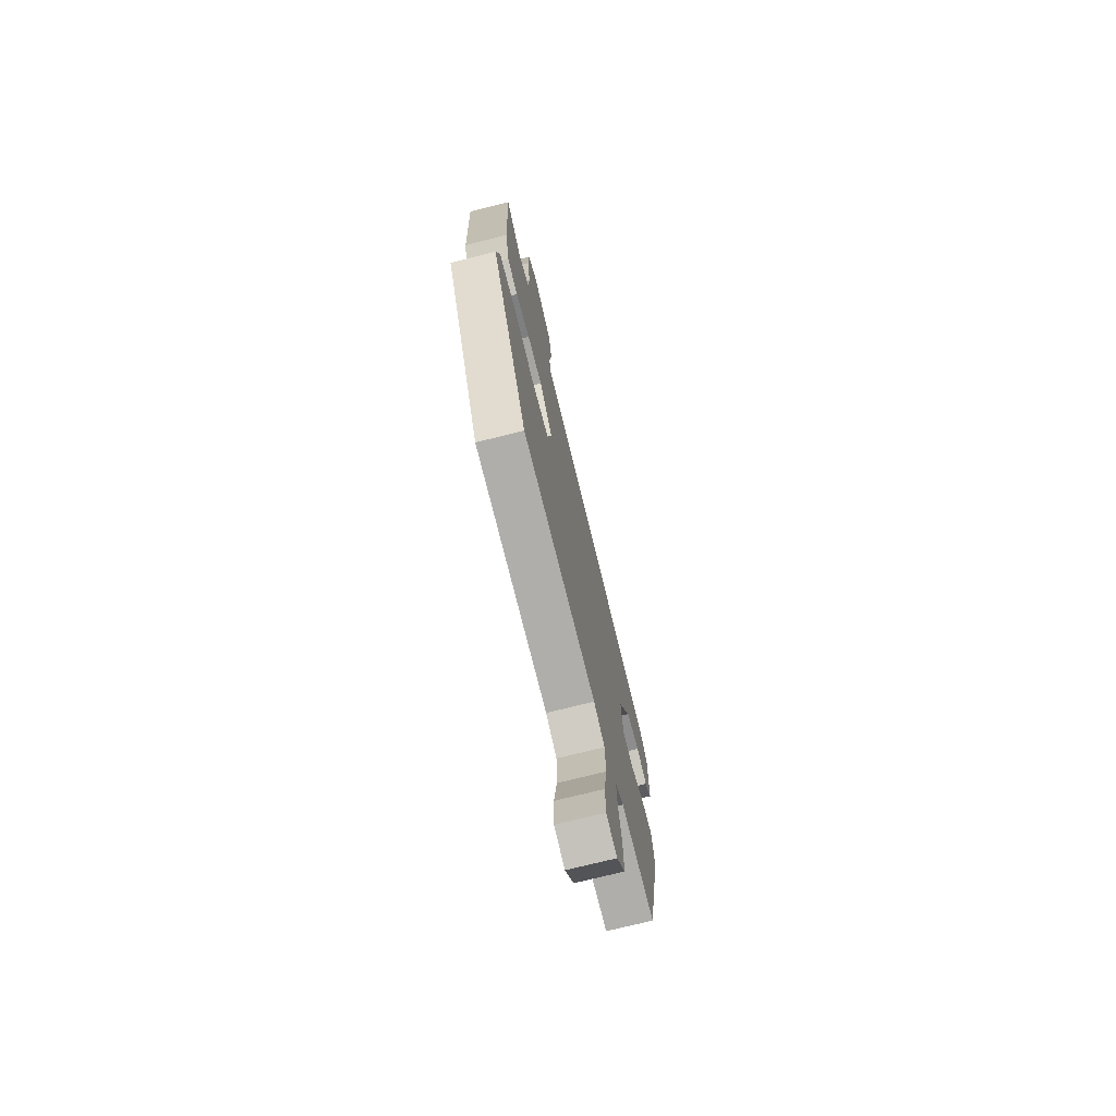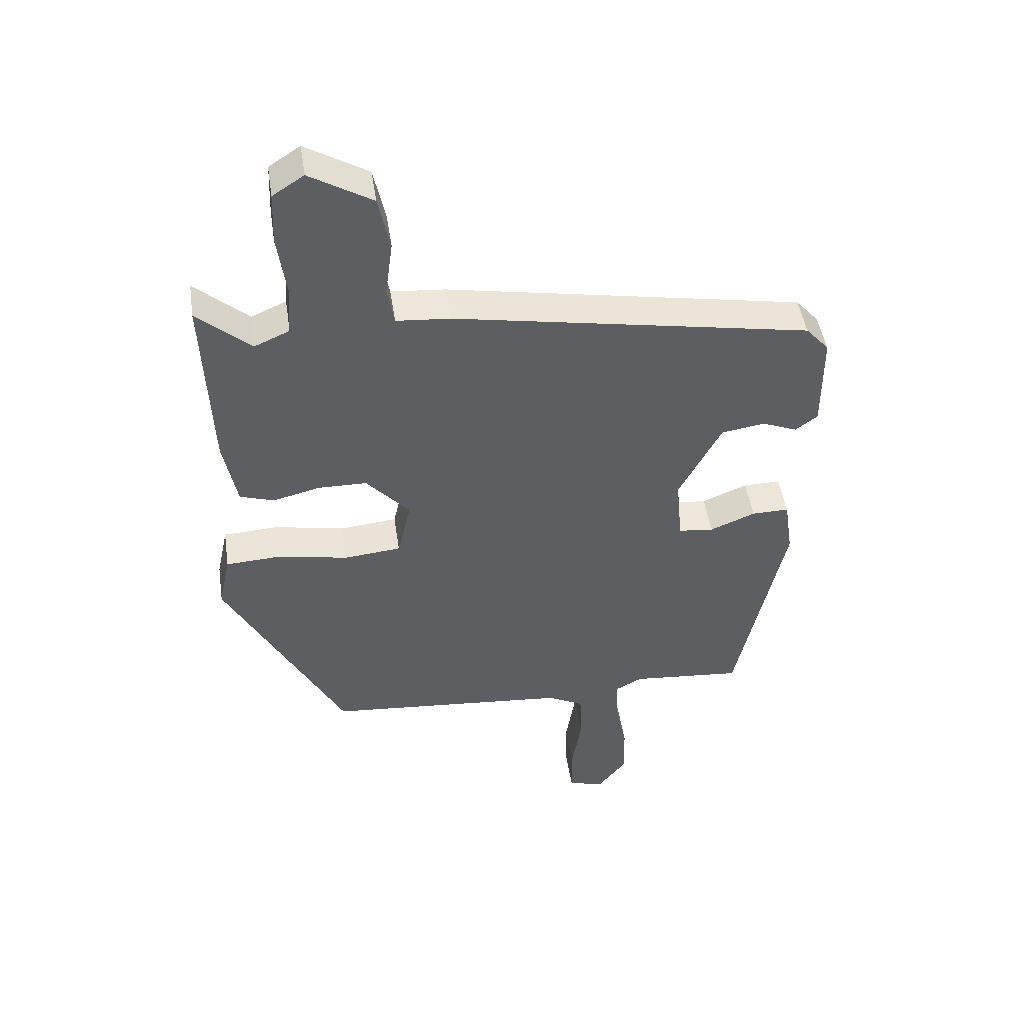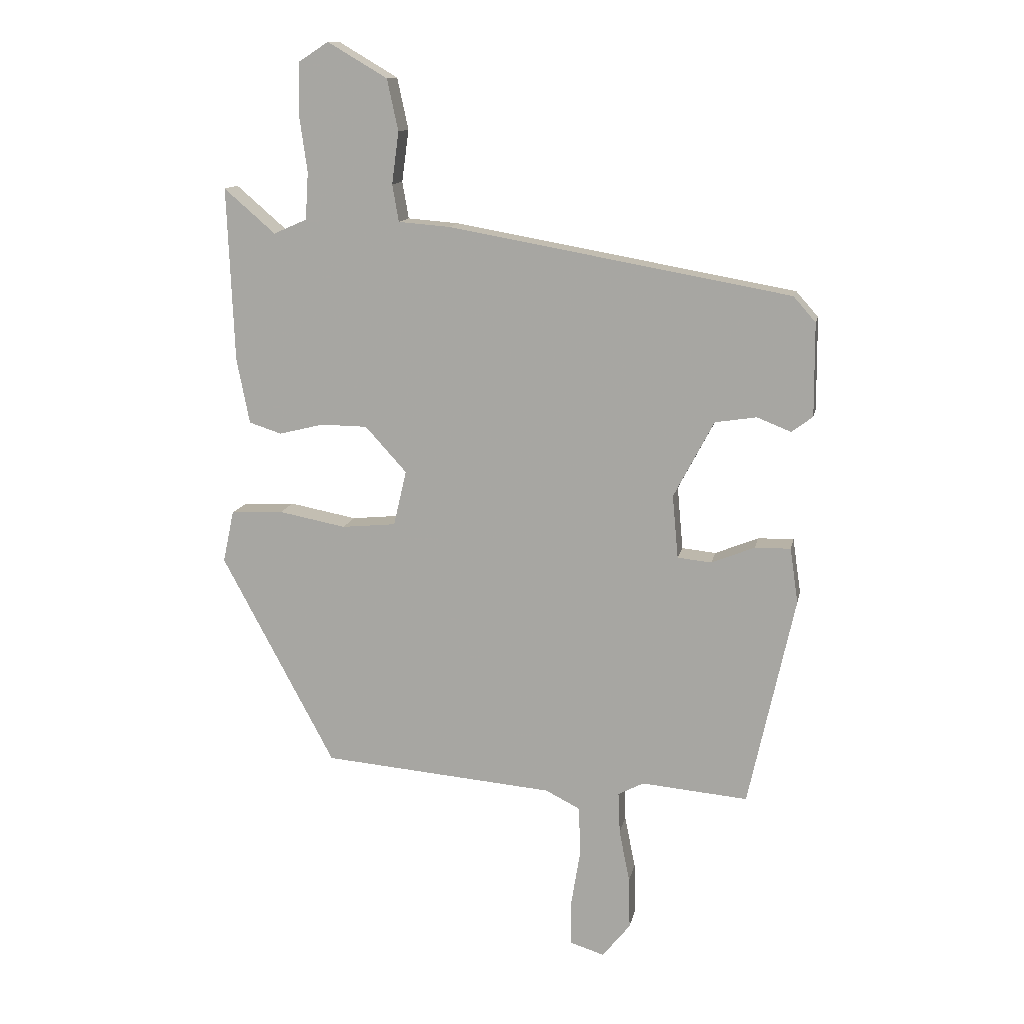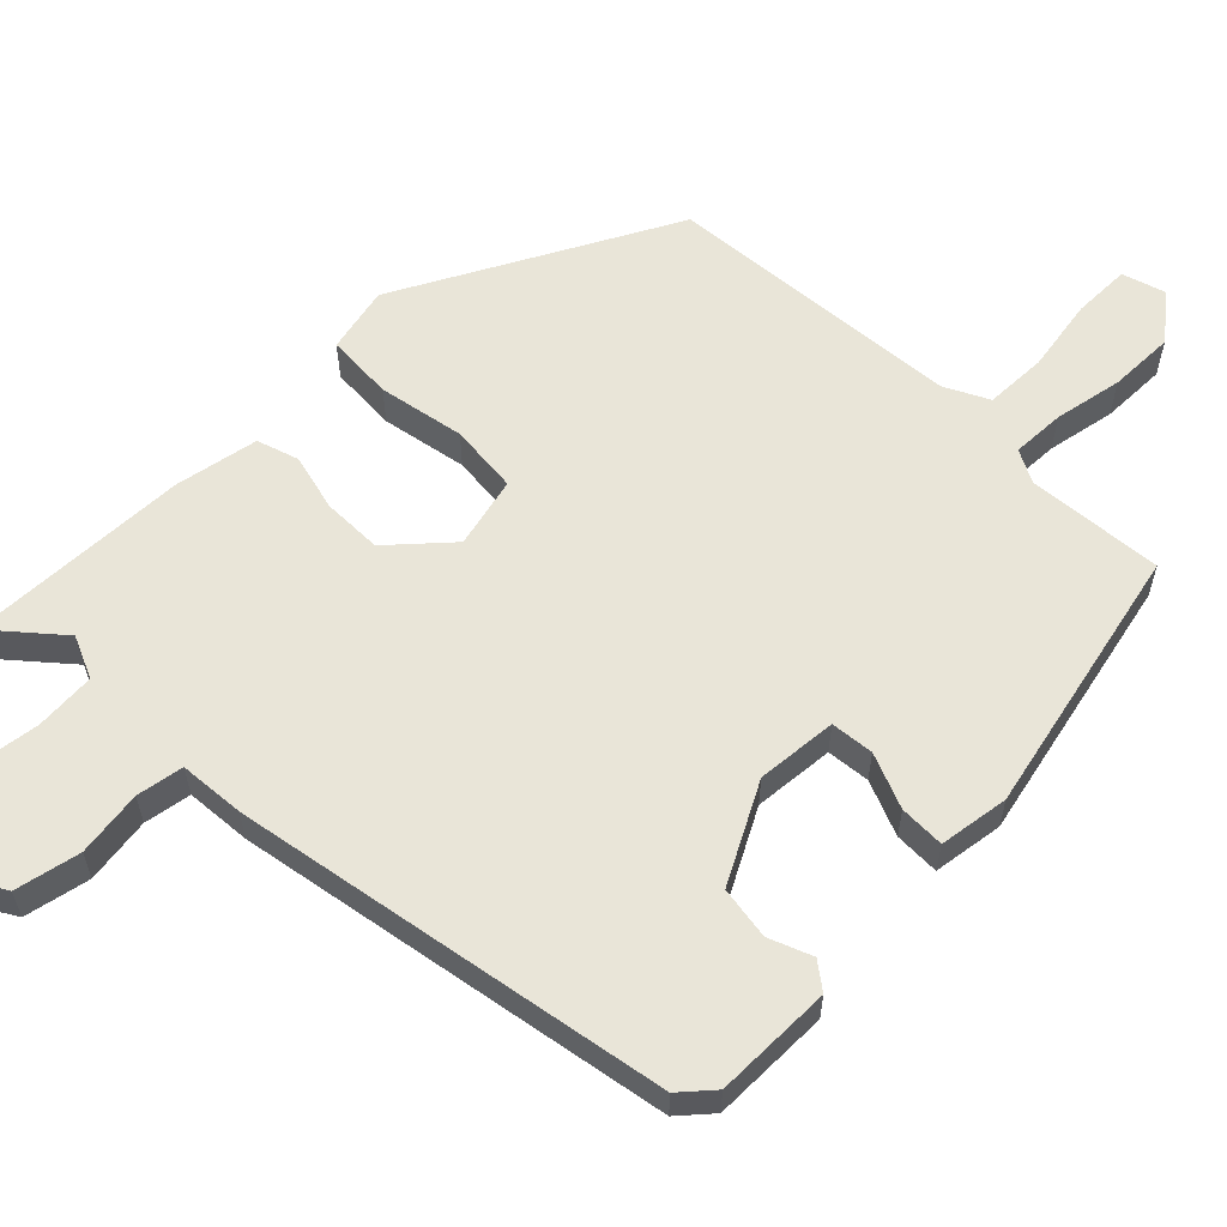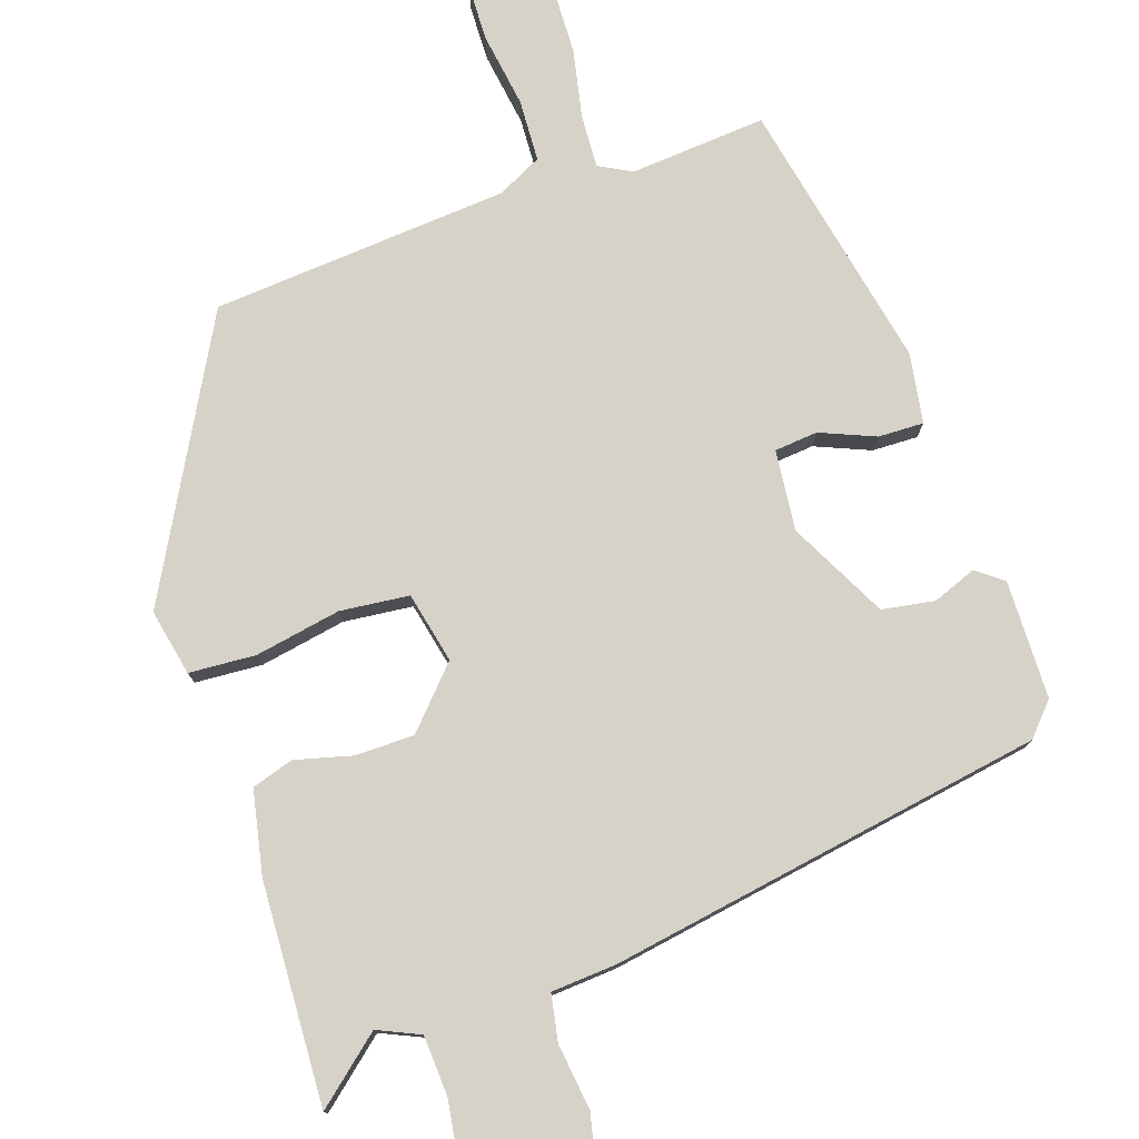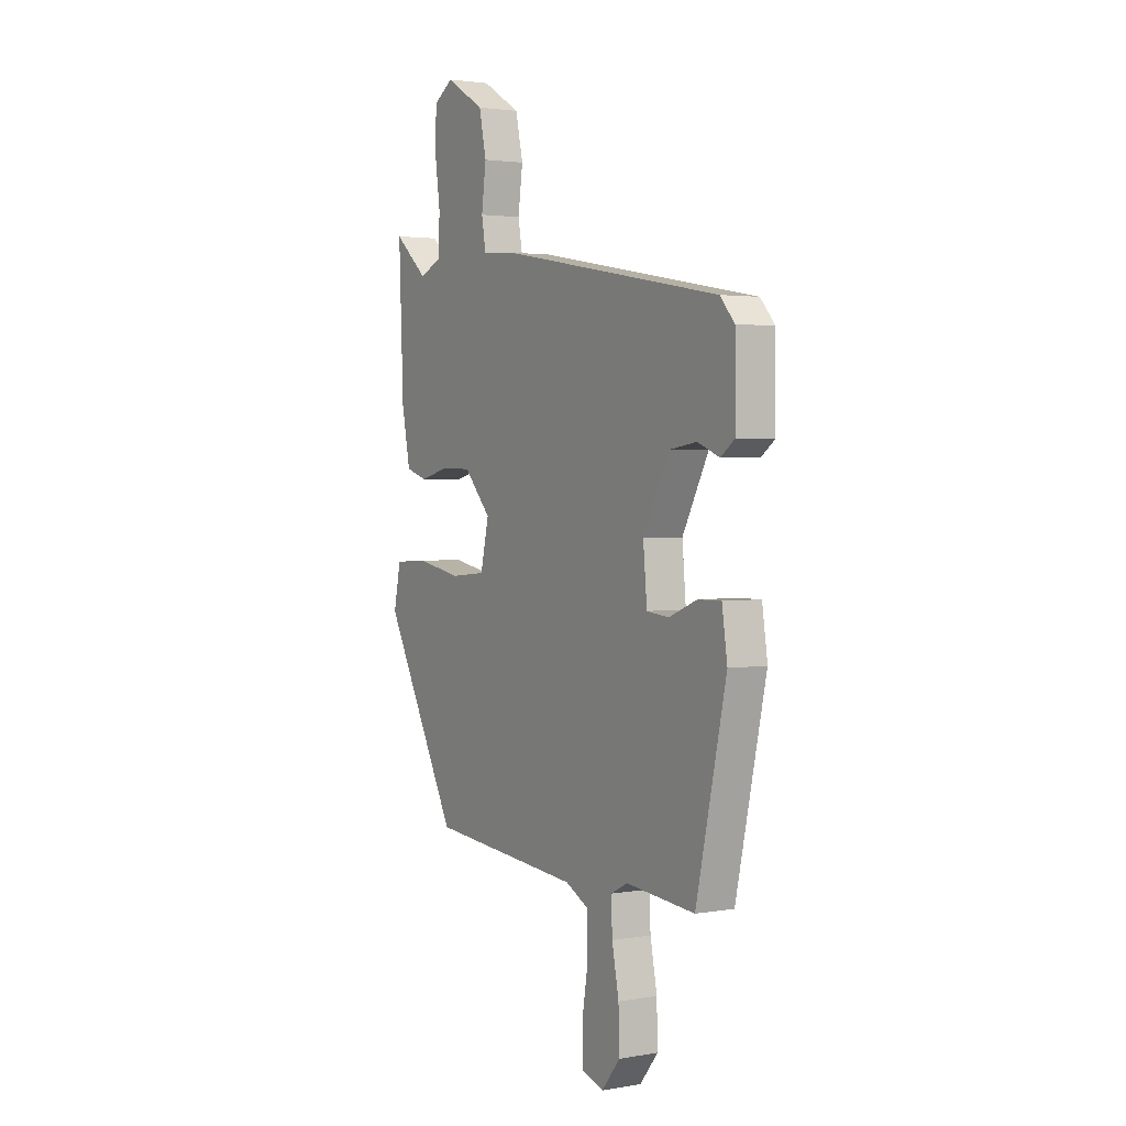
<metadata>
{"format":"obj","ext":"obj","renderer":"f3d","projection":"perspective","resolution":1024,"background":"white","views":[{"elev":-73.0,"azim":-75.8,"up":"+Z"},{"elev":47.2,"azim":-8.5,"up":"+Z"},{"elev":12.8,"azim":11.3,"up":"+Z"},{"elev":59.7,"azim":45.0,"up":"+Y"},{"elev":77.8,"azim":-18.1,"up":"+Y"},{"elev":2.5,"azim":58.8,"up":"+Z"}]}
</metadata>
<code>
v -0.485 0.07 0.573
v -0.397 0.07 0.497
v -0.34 0.07 0.522
v -0.335 0.07 0.603
v -0.349 0.07 0.703
v -0.346 0.07 0.788
v -0.295 0.07 0.821
v -0.193 0.07 0.761
v -0.174 0.07 0.673
v -0.186 0.07 0.584
v -0.175 0.07 0.521
v -0.087 0.07 0.514
v 0.498 0.07 0.41
v 0.536 0.07 0.367
v 0.537 0.07 0.208
v 0.501 0.07 0.181
v 0.443 0.07 0.204
v 0.372 0.07 0.193
v 0.303 0.07 0.062
v 0.313 0.07 -0.046
v 0.371 0.07 -0.052
v 0.445 0.07 -0.022
v 0.506 0.07 -0.021
v 0.52 0.07 -0.115
v 0.441 0.07 -0.477
v 0.259 0.07 -0.461
v 0.215 0.07 -0.484
v 0.218 0.07 -0.555
v 0.236 0.07 -0.646
v 0.238 0.07 -0.734
v 0.19 0.07 -0.794
v 0.132 0.07 -0.776
v 0.131 0.07 -0.699
v 0.147 0.07 -0.6
v 0.144 0.07 -0.517
v 0.085 0.07 -0.487
v -0.313 0.07 -0.453
v -0.507 0.07 -0.091
v -0.488 0.07 -0.002
v -0.398 0.07 0.003
v -0.283 0.07 -0.019
v -0.19 0.07 -0.01
v -0.168 0.07 0.085
v -0.239 0.07 0.163
v -0.319 0.07 0.164
v -0.395 0.07 0.145
v -0.451 0.07 0.163
v -0.473 0.07 0.275
v -0.485 0 0.573
v -0.397 0 0.497
v -0.34 0 0.522
v -0.335 0 0.603
v -0.349 0 0.703
v -0.346 0 0.788
v -0.295 0 0.821
v -0.193 0 0.761
v -0.174 0 0.673
v -0.186 0 0.584
v -0.175 0 0.521
v -0.087 0 0.514
v 0.498 0 0.41
v 0.536 0 0.367
v 0.537 0 0.208
v 0.501 0 0.181
v 0.443 0 0.204
v 0.372 0 0.193
v 0.303 0 0.062
v 0.313 0 -0.046
v 0.371 0 -0.052
v 0.445 0 -0.022
v 0.506 0 -0.021
v 0.52 0 -0.115
v 0.441 0 -0.477
v 0.259 0 -0.461
v 0.215 0 -0.484
v 0.218 0 -0.555
v 0.236 0 -0.646
v 0.238 0 -0.734
v 0.19 0 -0.794
v 0.132 0 -0.776
v 0.131 0 -0.699
v 0.147 0 -0.6
v 0.144 0 -0.517
v 0.085 0 -0.487
v -0.313 0 -0.453
v -0.507 0 -0.091
v -0.488 0 -0.002
v -0.398 0 0.003
v -0.283 0 -0.019
v -0.19 0 -0.01
v -0.168 0 0.085
v -0.239 0 0.163
v -0.319 0 0.164
v -0.395 0 0.145
v -0.451 0 0.163
v -0.473 0 0.275
f 48 1 2
f 47 48 2
f 46 47 2
f 45 46 2
f 44 45 2 3
f 43 44 3 4
f 39 40 41
f 38 39 41
f 37 38 41
f 36 37 41
f 35 36 41 42
f 32 33 34
f 31 32 34
f 30 31 34
f 29 30 34
f 28 29 34
f 27 28 34 35
f 35 42 43
f 27 35 43
f 26 27 43
f 24 25 26
f 23 24 26
f 22 23 26
f 21 22 26
f 15 16 17
f 14 15 17
f 13 14 17
f 12 13 17
f 11 12 17
f 11 17 18
f 8 9 10
f 7 8 10
f 6 7 10
f 5 6 10
f 4 5 10
f 4 10 11
f 11 18 19
f 4 11 19
f 43 4 19
f 20 21 26
f 19 20 26 43
f 50 49 96
f 50 96 95
f 50 95 94
f 50 94 93
f 51 50 93 92
f 52 51 92 91
f 89 88 87
f 89 87 86
f 89 86 85
f 89 85 84
f 90 89 84 83
f 82 81 80
f 82 80 79
f 82 79 78
f 82 78 77
f 82 77 76
f 83 82 76 75
f 91 90 83
f 91 83 75
f 91 75 74
f 74 73 72
f 74 72 71
f 74 71 70
f 74 70 69
f 65 64 63
f 65 63 62
f 65 62 61
f 65 61 60
f 65 60 59
f 66 65 59
f 58 57 56
f 58 56 55
f 58 55 54
f 58 54 53
f 58 53 52
f 59 58 52
f 67 66 59
f 67 59 52
f 67 52 91
f 74 69 68
f 91 74 68 67
f 1 49 50 2
f 2 50 51 3
f 3 51 52 4
f 4 52 53 5
f 5 53 54 6
f 6 54 55 7
f 7 55 56 8
f 8 56 57 9
f 9 57 58 10
f 10 58 59 11
f 11 59 60 12
f 12 60 61 13
f 13 61 62 14
f 14 62 63 15
f 15 63 64 16
f 16 64 65 17
f 17 65 66 18
f 18 66 67 19
f 19 67 68 20
f 20 68 69 21
f 21 69 70 22
f 22 70 71 23
f 23 71 72 24
f 24 72 73 25
f 25 73 74 26
f 26 74 75 27
f 27 75 76 28
f 28 76 77 29
f 29 77 78 30
f 30 78 79 31
f 31 79 80 32
f 32 80 81 33
f 33 81 82 34
f 34 82 83 35
f 35 83 84 36
f 36 84 85 37
f 37 85 86 38
f 38 86 87 39
f 39 87 88 40
f 40 88 89 41
f 41 89 90 42
f 42 90 91 43
f 43 91 92 44
f 44 92 93 45
f 45 93 94 46
f 46 94 95 47
f 47 95 96 48
f 48 96 49 1

</code>
